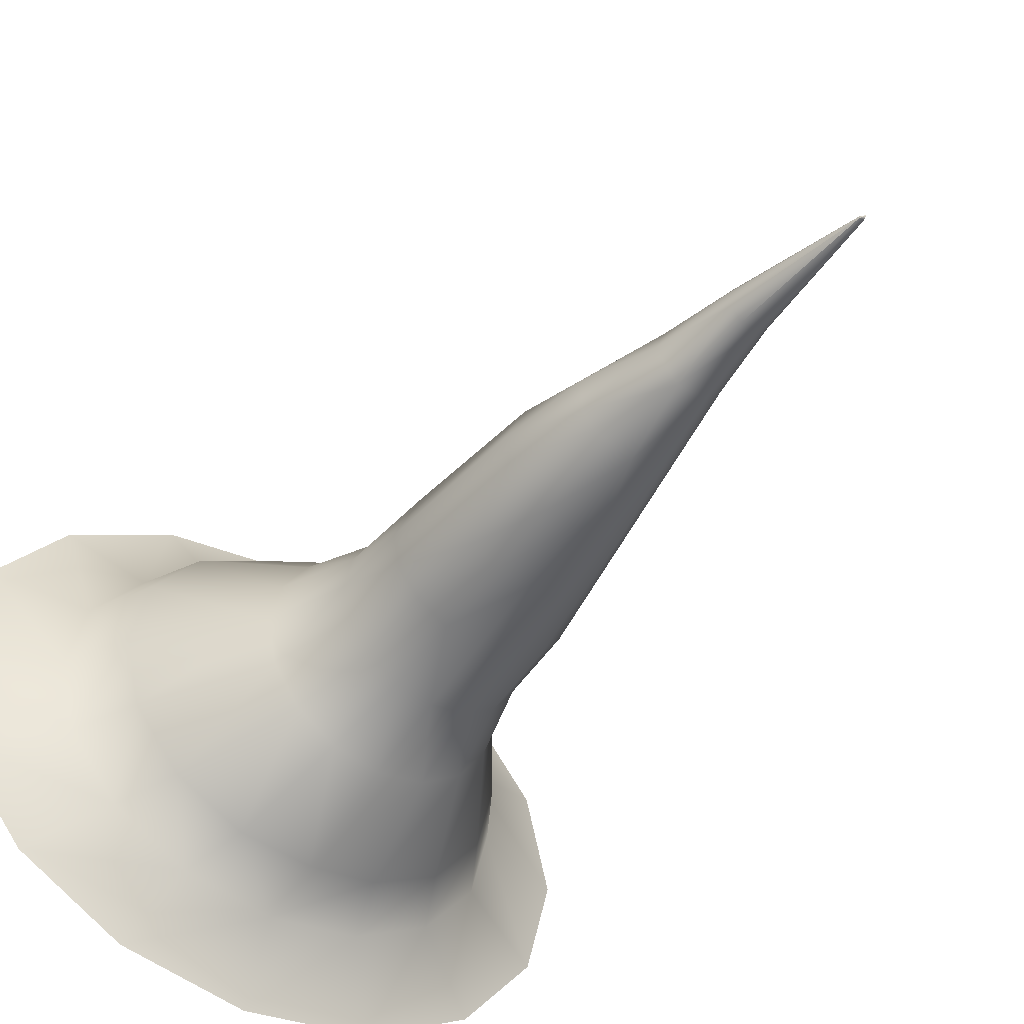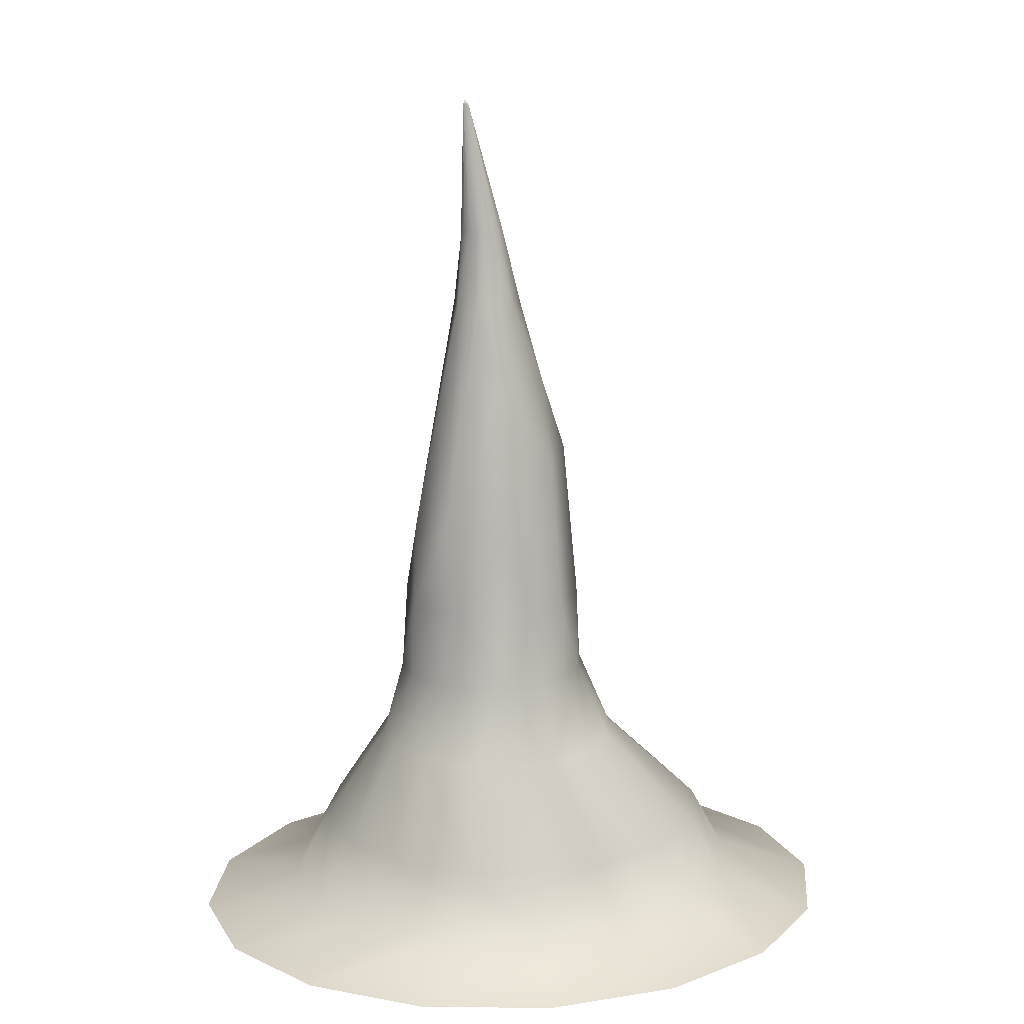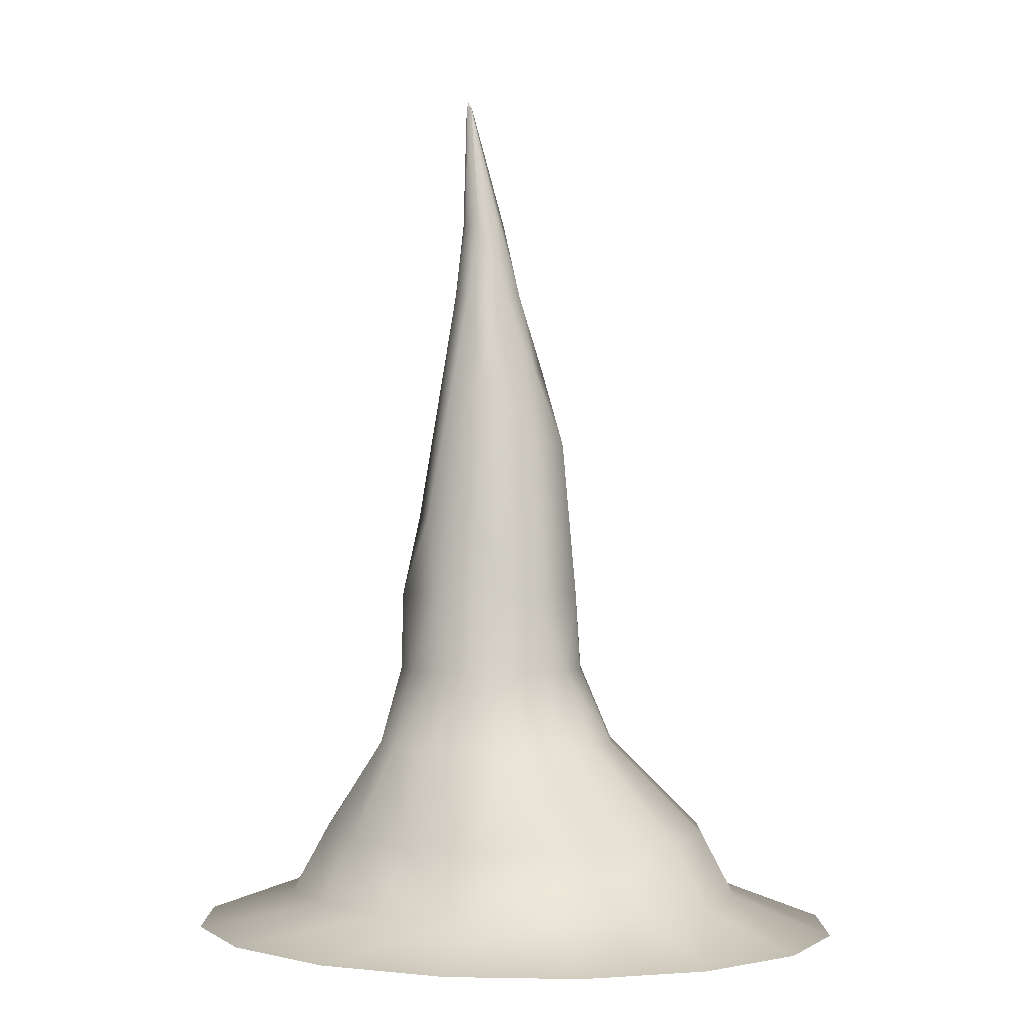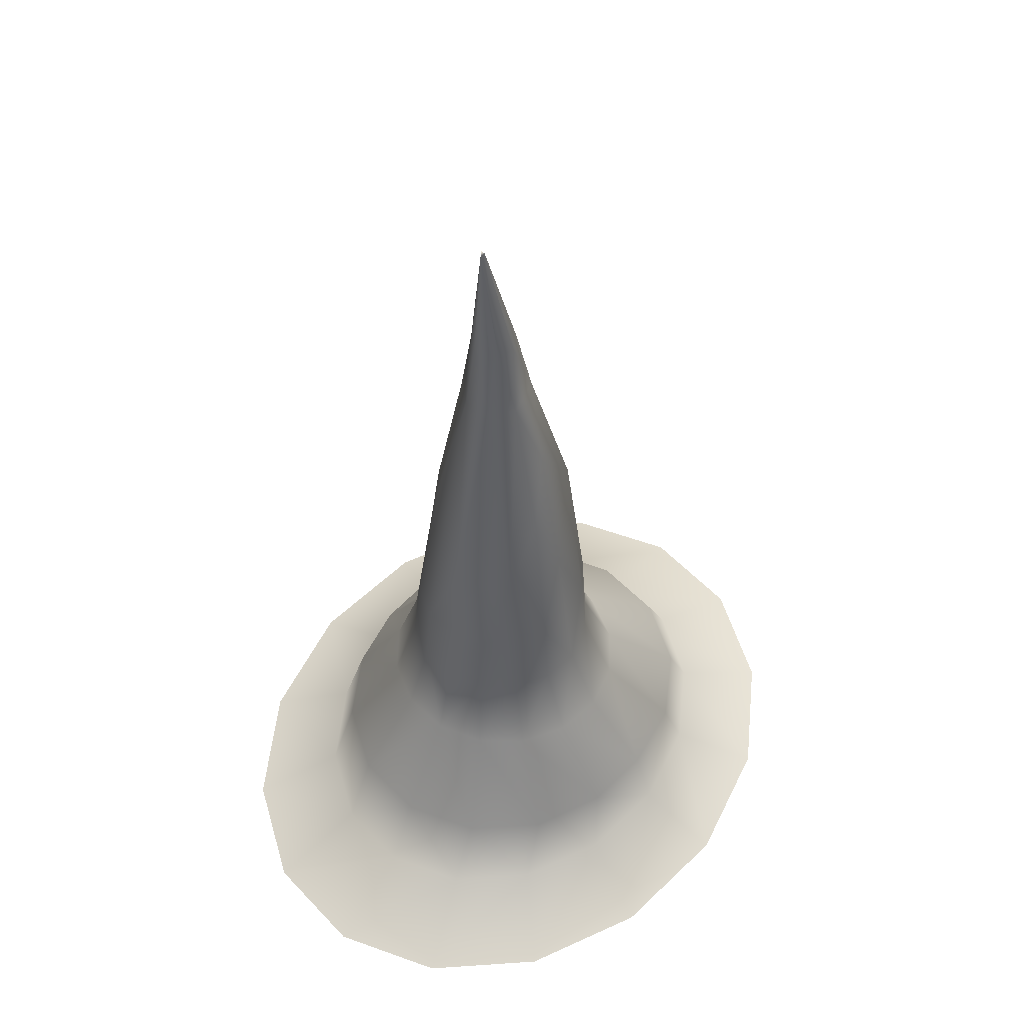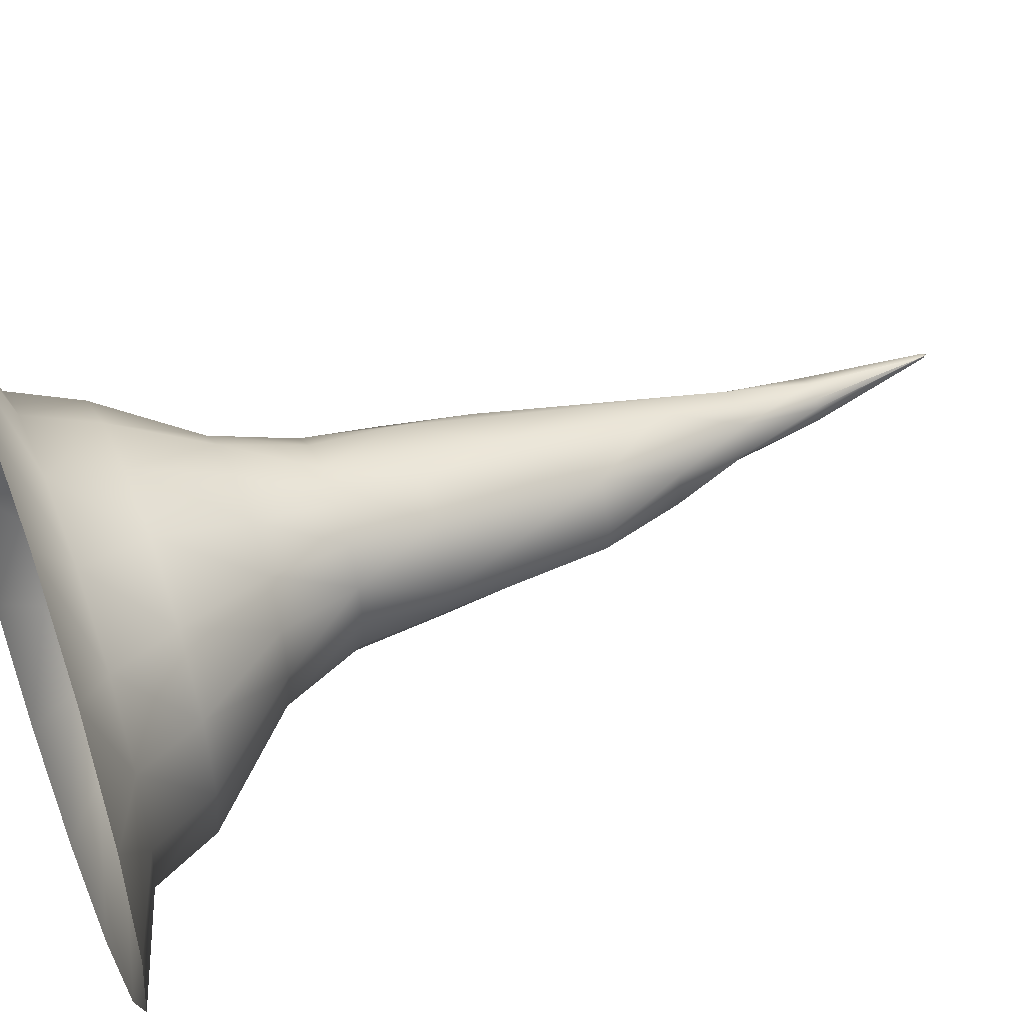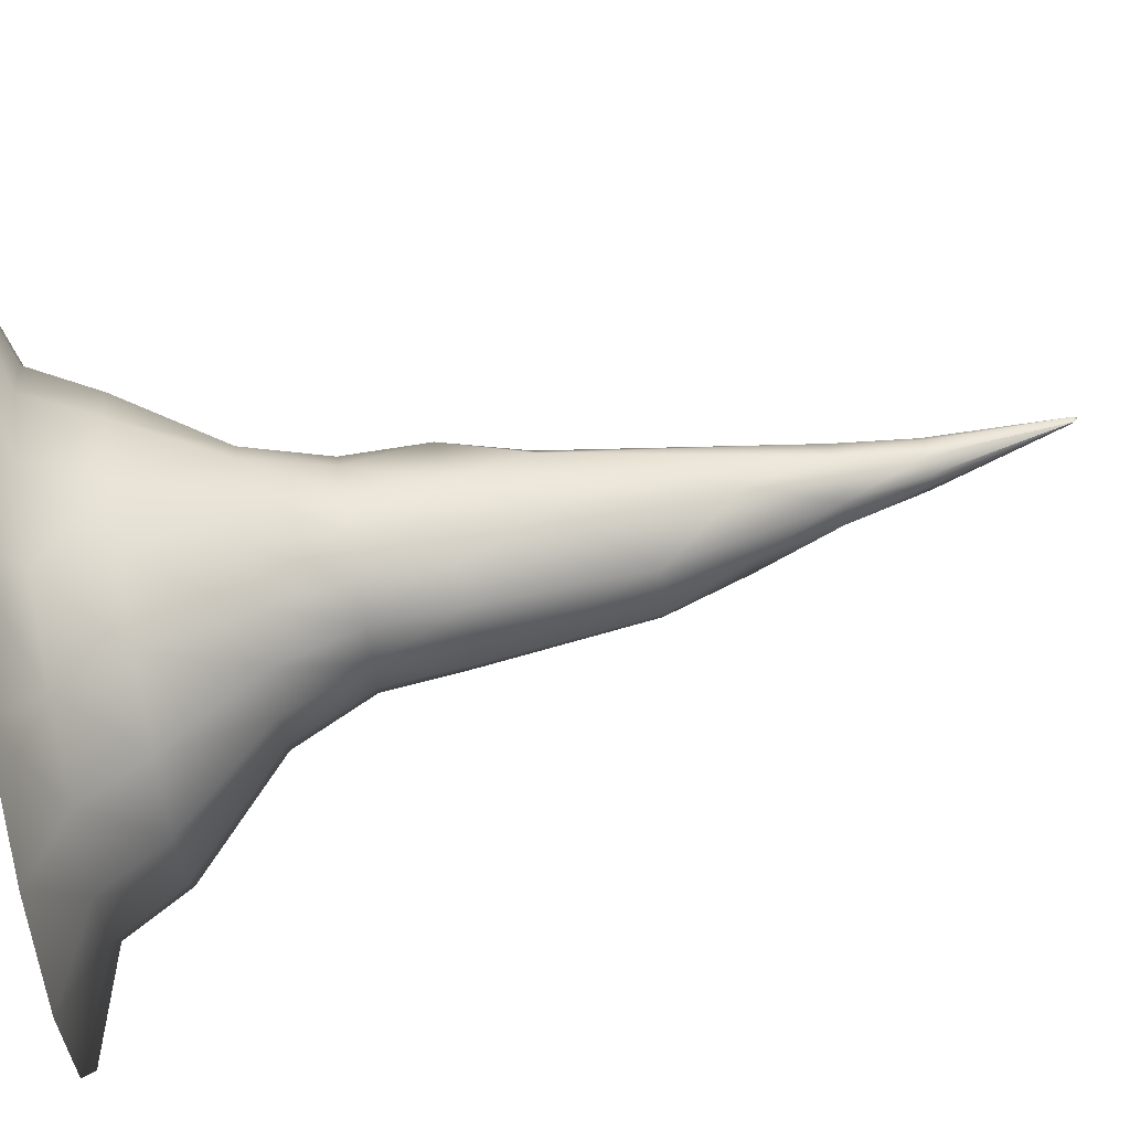
<metadata>
{"format":"obj","ext":"obj","renderer":"f3d","projection":"perspective","resolution":1024,"background":"white","views":[{"elev":-45.0,"azim":-33.9,"up":"+Y"},{"elev":17.1,"azim":171.6,"up":"+Z"},{"elev":0.8,"azim":-166.6,"up":"+Z"},{"elev":52.5,"azim":124.8,"up":"+Z"},{"elev":46.8,"azim":-111.4,"up":"+Y"},{"elev":70.1,"azim":-100.7,"up":"+Y"}]}
</metadata>
<code>
g ENV_Spongebob_Stalagmite_03_LOD1
v 0.1237 1.381e-07 2.163
v 0.111 -0.002526 2.163
v 0.1194 -0.0005591 2.176
v 0.09692 -0.05038 1.844
v 0.0557 -0.04956 1.846
v 0.03252 -0.08022 1.655
v 0.02752 -0.01957 1.848
v 0.111 -0.002526 2.163
v 0.09898 -0.08022 1.655
v 0.1149 -0.0385 1.844
v 0.1237 1.381e-07 2.163
v -0.02108 1.381e-07 1.655
v 0.02776 0.02189 1.848
v 0.004348 0.0614 1.655
v 0.111 -0.002526 2.163
v 0.111 0.002526 2.163
v 0.1194 -0.0005591 2.176
v 0.03909 0.03954 1.848
v 0.111 0.002526 2.163
v 0.07633 0.05615 1.846
v 0.111 0.002526 2.163
v 0.09898 0.08022 1.655
v 0.1147 0.04084 1.844
v 0.111 0.002526 2.163
v 0.1237 1.381e-07 2.163
v -0.07137 -0.04801 1.46
v -0.07137 0.04801 1.46
v -0.08462 0.1169 1.264
v -0.1376 1.381e-07 1.264
v 0.05177 0.1255 1.46
v 0.09898 0.08022 1.655
v 0.1127 0.1528 1.264
v 0.05233 0.1855 1.069
v 0.1479 0.208 0.8734
v 0.05607 0.2402 0.678
v 0.1479 0.2219 0.6779
v 0.1596 0.2851 0.4825
v -0.03038 0.208 0.8734
v -0.04249 -0.08873 1.46
v -0.1239 -0.06329 1.264
v -0.1564 -0.0772 0.8734
v -0.1742 0.00634 0.8734
v -0.106 0.1607 0.8734
v -0.03576 0.2219 0.6775
v 0.04151 0.3086 0.4825
v 0.05177 -0.1255 1.46
v -0.02589 -0.1528 1.264
v 0.006402 0.4436 0.2529
v 0.1767 0.4177 0.2526
v -0.0766 0.2851 0.4825
v -0.1138 0.17 0.6768
v 0 0.4897 0.09162
v 0.2272 0.4524 0.09162
v 0.3221 0.6414 9.496e-08
v 0 0.6943 9.496e-08
v -0.1662 0.09203 0.6761
v -0.1767 0.2182 0.4825
v -0.174 0.4249 0.2526
v -0.2272 0.4524 0.09162
v -0.3221 0.6414 9.496e-08
v -0.3466 0.3342 0.2519
v -0.4198 0.3463 0.09162
v -0.5952 0.4909 9.496e-08
v -0.2436 0.1181 0.4825
v -0.1846 1.381e-07 0.6758
v -0.466 0.1831 0.2511
v -0.5485 0.1874 0.09162
v -0.7776 0.2657 9.496e-08
v -0.2671 1.381e-07 0.4825
v -0.5083 1.381e-07 0.2509
v -0.5937 1.381e-07 0.09162
v -0.8417 1.381e-07 9.496e-08
v -0.5485 -0.1874 0.09162
v -0.7776 -0.2657 9.496e-08
v -0.466 -0.1831 0.2511
v -0.4198 -0.3463 0.09162
v -0.5952 -0.4909 9.496e-08
v -0.2436 -0.1181 0.4825
v -0.3466 -0.3342 0.2519
v -0.2272 -0.4524 0.09162
v -0.3221 -0.6414 9.496e-08
v -0.1662 -0.09203 0.6761
v -0.1767 -0.2182 0.4825
v -0.174 -0.4249 0.2526
v 0 -0.4897 0.09162
v 0 -0.6943 9.496e-08
v -0.1138 -0.17 0.6768
v -0.0766 -0.2851 0.4825
v 0.006402 -0.4436 0.2529
v 0.2272 -0.4524 0.09162
v 0.3221 -0.6414 9.496e-08
v 0.1767 -0.4177 0.2526
v 0.4198 -0.3463 0.09162
v 0.5952 -0.4909 9.496e-08
v 0.3432 -0.3303 0.2519
v 0.5485 -0.1874 0.09162
v 0.7776 -0.2657 9.496e-08
v 0.4612 -0.1816 0.2512
v 0.5937 1.381e-07 0.09162
v 0.8417 1.381e-07 9.496e-08
v 0.5032 1.381e-07 0.2509
v 0.3501 1.381e-07 0.4825
v 0.5485 0.1874 0.09162
v 0.7776 0.2657 9.496e-08
v 0.3266 -0.1181 0.4825
v 0.2597 -0.2182 0.4825
v 0.4612 0.1816 0.2512
v 0.4198 0.3463 0.09162
v 0.5952 0.4909 9.496e-08
v 0.2272 0.4524 0.09162
v 0.3221 0.6414 9.496e-08
v 0.3432 0.3303 0.2519
v 0.1767 0.4177 0.2526
v 0.3266 0.1181 0.4825
v 0.2597 0.2182 0.4825
v 0.1596 0.2851 0.4825
v 0.1479 0.2219 0.6779
v 0.2258 0.1699 0.6774
v 0.1479 0.208 0.8734
v 0.2781 0.09197 0.6769
v 0.274 0.08988 0.8734
v 0.2965 1.381e-07 0.6767
v 0.2781 -0.09197 0.6769
v 0.1955 0.1311 1.069
v 0.1127 0.1528 1.264
v 0.09898 0.08022 1.655
v 0.146 0.03323 1.655
v 0.1147 0.04084 1.844
v 0.274 -0.0772 0.8734
v 0.2547 1.381e-07 1.07
v 0.2258 -0.1699 0.6774
v 0.2235 -0.148 0.8734
v 0.146 -0.03323 1.655
v 0.1479 -0.2219 0.6779
v 0.1714 -0.1169 1.264
v 0.1268 0.02291 1.844
v 0.1237 1.381e-07 2.163
v 0.1312 0.001379 1.843
v 0.1237 1.381e-07 2.163
v 0.127 -0.02027 1.843
v 0.1237 1.381e-07 2.163
v 0.1237 1.381e-07 2.163
v 0.1298 -0.1714 1.069
v 0.1127 -0.1528 1.264
v 0.04338 -0.1654 1.264
v 0.05233 -0.1855 1.069
v 0.05607 -0.2401 0.678
v -0.02519 -0.1714 1.069
v 0.1596 -0.2851 0.4825
v 0.04151 -0.3086 0.4825
v -0.03576 -0.2219 0.6775
v -0.03038 -0.1954 0.8734
v -0.106 -0.148 0.8734
v -0.09092 -0.1312 1.069
g ENV_Spongebob_Stalagmite_03_LOD1_0
f 3 2 1
f 2 4 1
f 4 2 5
f 4 5 6
f 5 7 6
f 5 8 7
f 6 9 4
f 10 4 9
f 10 11 4
f 12 6 7
f 7 13 12
f 14 12 13
f 7 15 13
f 16 13 15
f 17 16 15
f 18 14 13
f 13 19 18
f 20 14 18
f 18 21 20
f 14 20 22
f 23 22 20
f 20 24 23
f 17 25 24
f 25 23 24
f 12 26 6
f 14 27 12
f 26 12 27
f 27 14 28
f 26 27 29
f 28 29 27
f 30 28 14
f 14 31 30
f 32 30 31
f 30 32 33
f 33 28 30
f 34 33 32
f 33 34 35
f 34 36 35
f 36 37 35
f 28 33 38
f 35 38 33
f 39 6 26
f 29 40 26
f 39 26 40
f 41 40 29
f 29 28 42
f 42 41 29
f 38 43 28
f 43 42 28
f 44 38 35
f 38 44 43
f 45 35 37
f 35 45 44
f 46 6 39
f 6 46 9
f 47 39 40
f 39 47 46
f 45 37 48
f 49 48 37
f 50 44 45
f 45 48 50
f 51 43 44
f 44 50 51
f 48 49 52
f 53 52 49
f 53 54 52
f 55 52 54
f 56 43 51
f 43 56 42
f 57 51 50
f 51 57 56
f 58 50 48
f 48 52 58
f 50 58 57
f 52 55 59
f 59 58 52
f 60 59 55
f 61 57 58
f 58 59 61
f 59 60 62
f 62 61 59
f 63 62 60
f 57 61 64
f 64 56 57
f 65 42 56
f 42 65 41
f 61 62 66
f 66 64 61
f 62 63 67
f 67 66 62
f 68 67 63
f 64 69 56
f 64 66 69
f 65 56 69
f 66 67 70
f 70 69 66
f 67 68 71
f 71 70 67
f 72 71 68
f 71 72 73
f 71 73 70
f 74 73 72
f 70 75 69
f 75 70 73
f 73 74 76
f 73 76 75
f 77 76 74
f 69 78 65
f 78 69 75
f 79 75 76
f 75 79 78
f 76 77 80
f 76 80 79
f 81 80 77
f 82 65 78
f 82 41 65
f 83 78 79
f 78 83 82
f 84 79 80
f 79 84 83
f 80 81 85
f 80 85 84
f 86 85 81
f 87 82 83
f 82 87 41
f 88 83 84
f 83 88 87
f 89 84 85
f 84 89 88
f 85 86 90
f 91 90 86
f 89 85 92
f 90 92 85
f 90 91 93
f 94 93 91
f 92 90 95
f 93 95 90
f 93 94 96
f 97 96 94
f 95 93 98
f 96 98 93
f 96 97 99
f 100 99 97
f 99 101 96
f 98 96 101
f 101 102 98
f 99 100 103
f 99 103 101
f 104 103 100
f 98 105 95
f 105 98 102
f 95 106 92
f 106 95 105
f 107 101 103
f 101 107 102
f 103 104 108
f 103 108 107
f 109 108 104
f 108 109 110
f 111 110 109
f 108 110 112
f 112 107 108
f 113 112 110
f 107 112 114
f 114 102 107
f 112 113 115
f 115 114 112
f 116 115 113
f 116 117 115
f 118 115 117
f 115 118 114
f 117 119 118
f 120 114 118
f 114 120 102
f 121 118 119
f 118 121 120
f 122 102 120
f 120 121 122
f 122 123 102
f 105 102 123
f 121 119 124
f 125 124 119
f 124 125 126
f 126 127 124
f 126 128 127
f 129 122 121
f 123 122 129
f 124 130 121
f 130 124 127
f 129 121 130
f 123 131 105
f 106 105 131
f 131 123 132
f 129 132 123
f 133 129 130
f 130 127 133
f 131 134 106
f 132 134 131
f 135 132 129
f 129 133 135
f 136 127 128
f 128 137 136
f 136 138 127
f 136 139 138
f 138 140 127
f 133 127 140
f 138 141 140
f 140 10 133
f 140 142 10
f 9 133 10
f 9 135 133
f 132 135 143
f 143 134 132
f 135 9 144
f 144 143 135
f 144 9 46
f 46 145 144
f 145 46 47
f 143 144 146
f 145 146 144
f 134 143 147
f 146 147 143
f 47 148 145
f 146 145 148
f 134 147 149
f 149 106 134
f 149 92 106
f 92 149 89
f 150 89 149
f 150 149 147
f 150 88 89
f 88 150 151
f 147 151 150
f 151 87 88
f 147 146 152
f 151 147 152
f 148 152 146
f 87 151 153
f 152 153 151
f 152 148 153
f 153 41 87
f 154 153 148
f 153 154 41
f 148 47 154
f 154 40 41
f 40 154 47

</code>
